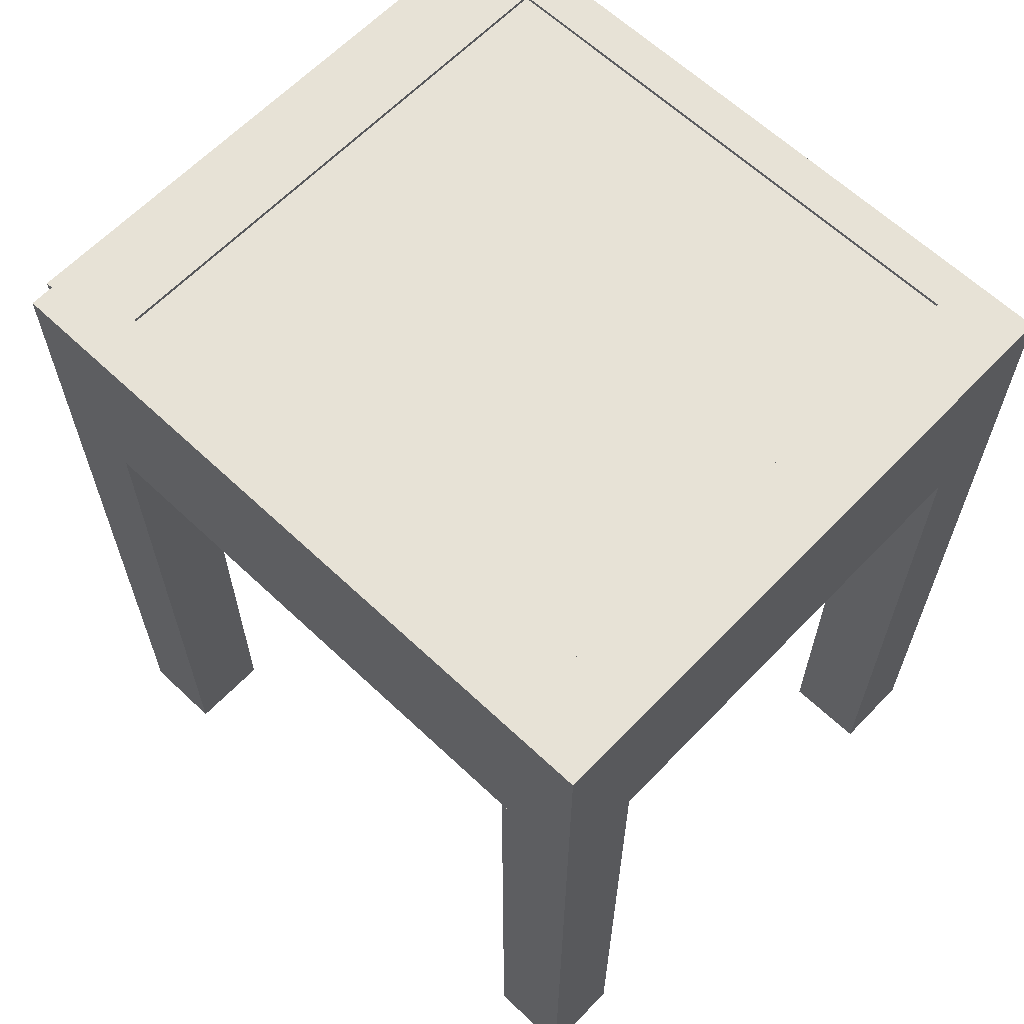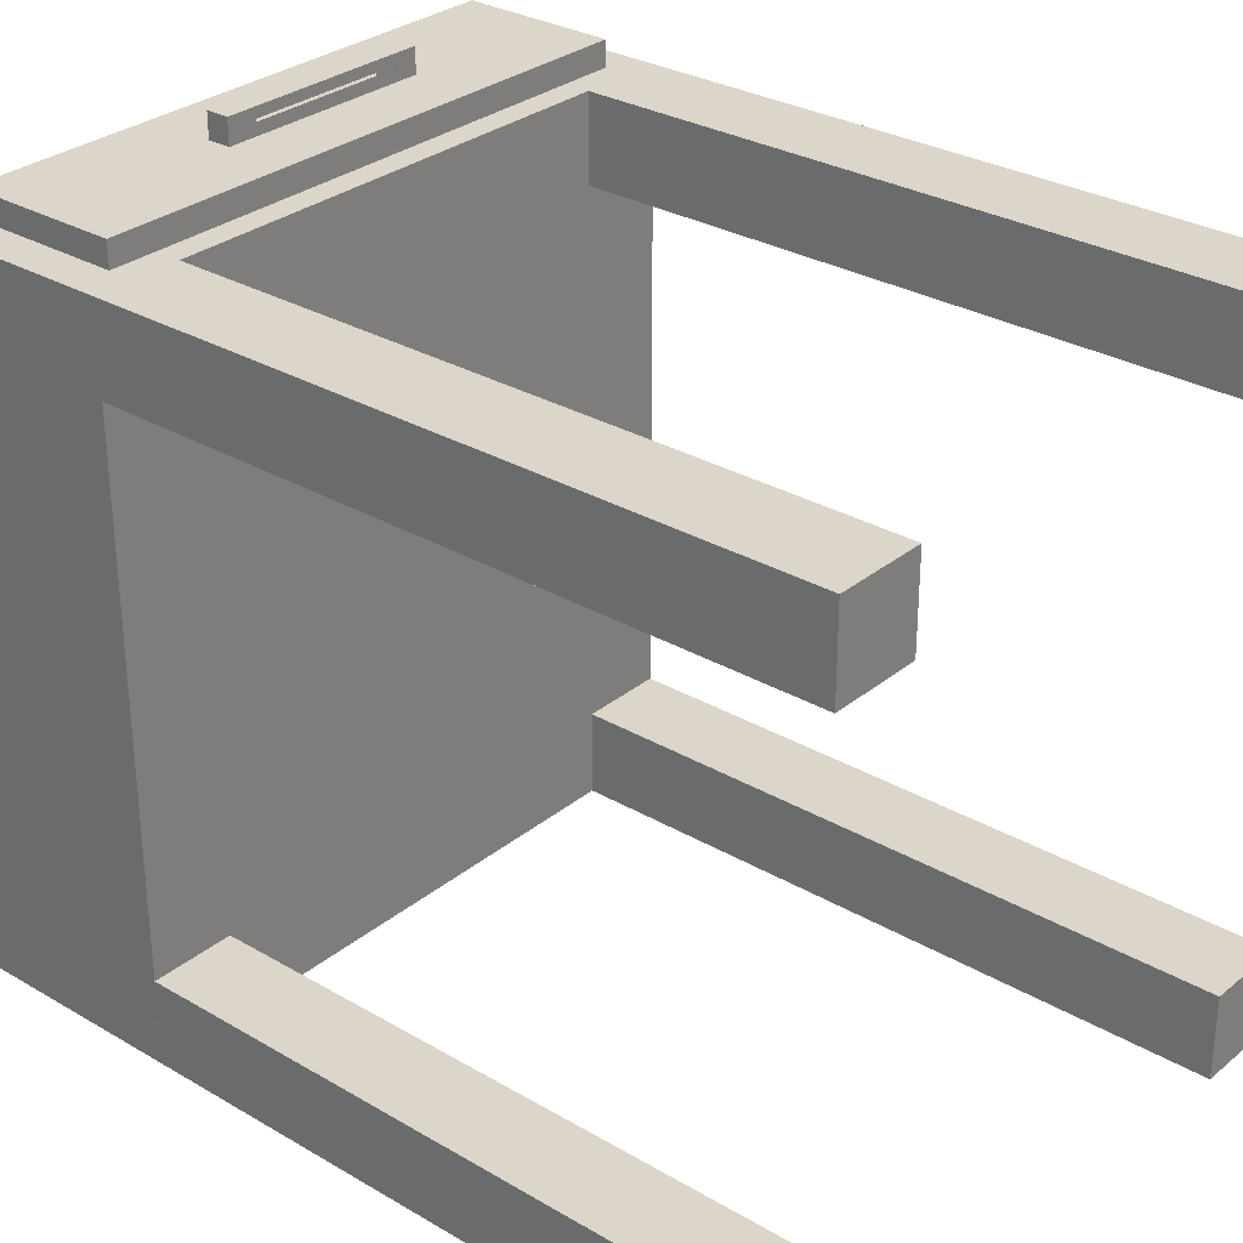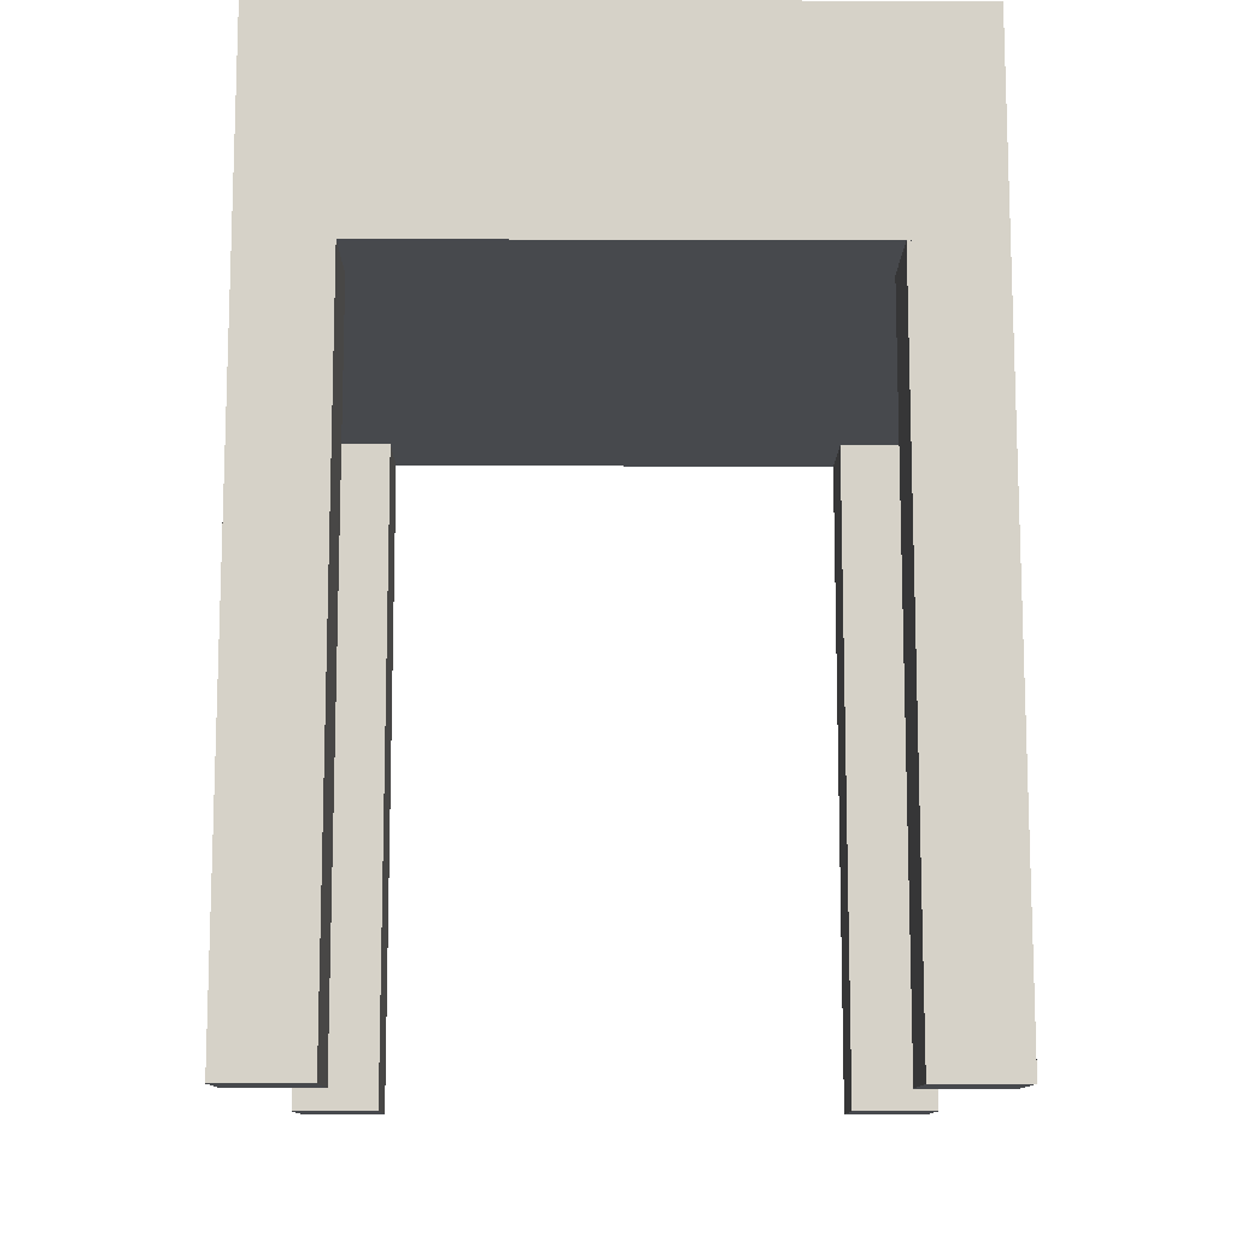
<metadata>
{"format":"obj","ext":"obj","renderer":"f3d","projection":"perspective","resolution":1024,"background":"white","views":[{"elev":62.9,"azim":133.7,"up":"+Y"},{"elev":30.0,"azim":-49.6,"up":"+Z"},{"elev":-12.1,"azim":179.5,"up":"+Y"}]}
</metadata>
<code>
v -0.2519 0.5383 -0.2977
v -0.2519 0.7048 -0.2977
v -0.2519 0.5383 0.2578
v -0.2519 0.7048 0.2578
v -0.2519 0.5383 0.2578
v -0.2519 0.7048 -0.2977
v -0.2519 0.7048 -0.2977
v -0.2519 0.5383 0.2578
v -0.2519 0.7048 0.2578
v -0.2519 0.5383 0.2578
v -0.2519 0.7048 -0.2977
v -0.2519 0.5383 -0.2977
v 0.2519 0.5383 0.2578
v 0.2519 0.5383 -0.2977
v -0.2519 0.5383 0.2578
v -0.2519 0.5383 -0.2977
v -0.2519 0.5383 0.2578
v 0.2519 0.5383 -0.2977
v 0.2519 0.5383 -0.2977
v -0.2519 0.5383 0.2578
v -0.2519 0.5383 -0.2977
v -0.2519 0.5383 0.2578
v 0.2519 0.5383 -0.2977
v 0.2519 0.5383 0.2578
v 0.2519 0.5383 -0.2977
v -0.2519 0.7048 -0.2977
v 0.2519 0.7048 -0.2977
v -0.2519 0.7048 -0.2977
v 0.2519 0.5383 -0.2977
v -0.2519 0.5383 -0.2977
v 0.2519 0.5383 -0.2977
v 0.2519 0.7048 0.2578
v 0.2519 0.5383 0.2578
v 0.2519 0.7048 0.2578
v 0.2519 0.5383 -0.2977
v 0.2519 0.7048 -0.2977
v -0.2519 0.7048 0.2578
v -0.2213 0.6815 0.2578
v 0.2519 0.7048 0.2578
v -0.2519 0.7048 0.2578
v -0.2213 0.5584 0.2578
v -0.2213 0.6815 0.2578
v -0.2213 0.5584 0.2578
v -0.2519 0.5383 0.2578
v 0.2258 0.5584 0.2578
v -0.2519 0.5383 0.2578
v -0.2213 0.5584 0.2578
v -0.2519 0.7048 0.2578
v 0.2258 0.6815 0.2578
v 0.2519 0.7048 0.2578
v -0.2213 0.6815 0.2578
v 0.2258 0.5584 0.2578
v 0.2519 0.7048 0.2578
v 0.2258 0.6815 0.2578
v 0.2258 0.5584 0.2578
v 0.2519 0.5383 0.2578
v 0.2519 0.7048 0.2578
v 0.2519 0.5383 0.2578
v 0.2258 0.5584 0.2578
v -0.2519 0.5383 0.2578
v -0.2519 0.7048 0.2578
v -0.2172 0.7048 0.1913
v -0.2519 0.7048 -0.2977
v -0.2519 0.7048 0.2578
v 0.2088 0.7048 0.1913
v -0.2172 0.7048 0.1913
v 0.2088 0.7048 0.1913
v 0.2519 0.7048 0.2578
v 0.2088 0.7048 -0.2348
v 0.2519 0.7048 0.2578
v 0.2088 0.7048 0.1913
v -0.2519 0.7048 0.2578
v -0.2172 0.7048 -0.2348
v -0.2519 0.7048 -0.2977
v -0.2172 0.7048 0.1913
v 0.2088 0.7048 -0.2348
v -0.2519 0.7048 -0.2977
v -0.2172 0.7048 -0.2348
v 0.2088 0.7048 -0.2348
v 0.2519 0.7048 -0.2977
v -0.2519 0.7048 -0.2977
v 0.2519 0.7048 -0.2977
v 0.2088 0.7048 -0.2348
v 0.2519 0.7048 0.2578
v -0.2213 0.6815 0.2578
v -0.2213 0.5584 0.2778
v -0.2213 0.6815 0.2778
v -0.2213 0.5584 0.2778
v -0.2213 0.6815 0.2578
v -0.2213 0.5584 0.2578
v 0.2258 0.6815 0.2778
v -0.2213 0.6815 0.2578
v -0.2213 0.6815 0.2778
v -0.2213 0.6815 0.2578
v 0.2258 0.6815 0.2778
v 0.2258 0.6815 0.2578
v 0.2258 0.5584 0.2578
v 0.2258 0.6815 0.2778
v 0.2258 0.5584 0.2778
v 0.2258 0.6815 0.2778
v 0.2258 0.5584 0.2578
v 0.2258 0.6815 0.2578
v -0.2213 0.6815 0.2778
v -0.07509 0.6274 0.2778
v 0.2258 0.6815 0.2778
v -0.2213 0.6815 0.2778
v -0.07509 0.6092 0.2778
v -0.07509 0.6274 0.2778
v -0.07509 0.6092 0.2778
v 0.07628 0.6092 0.2778
v -0.05064 0.6092 0.2778
v -0.07509 0.6092 0.2778
v 0.09348 0.6092 0.2778
v 0.07628 0.6092 0.2778
v -0.07509 0.6092 0.2778
v -0.2213 0.5584 0.2778
v 0.09348 0.6092 0.2778
v -0.2213 0.5584 0.2778
v -0.07509 0.6092 0.2778
v -0.2213 0.6815 0.2778
v -0.05226 0.6274 0.2778
v 0.2258 0.6815 0.2778
v -0.07509 0.6274 0.2778
v 0.07465 0.6274 0.2778
v 0.2258 0.6815 0.2778
v -0.05226 0.6274 0.2778
v 0.09348 0.6274 0.2778
v 0.2258 0.6815 0.2778
v 0.07465 0.6274 0.2778
v 0.09348 0.6092 0.2778
v 0.2258 0.6815 0.2778
v 0.09348 0.6274 0.2778
v 0.09348 0.6092 0.2778
v 0.2258 0.5584 0.2778
v 0.2258 0.6815 0.2778
v 0.2258 0.5584 0.2778
v 0.09348 0.6092 0.2778
v -0.2213 0.5584 0.2778
v 0.2258 0.5584 0.2778
v 0.2258 0.5584 0.2578
v -0.2213 0.5584 0.2778
v -0.2213 0.5584 0.2578
v -0.2213 0.5584 0.2778
v 0.2258 0.5584 0.2578
v 0.2258 0.5584 0.2578
v -0.2213 0.5584 0.2778
v -0.2213 0.5584 0.2578
v -0.2213 0.5584 0.2778
v 0.2258 0.5584 0.2578
v 0.2258 0.5584 0.2778
v 0.2088 0.7019 0.1913
v -0.2172 0.7048 0.1913
v 0.2088 0.7048 0.1913
v -0.2172 0.7048 0.1913
v 0.2088 0.7019 0.1913
v -0.2172 0.7019 0.1913
v -0.2172 0.7019 -0.2348
v -0.2172 0.7048 0.1913
v -0.2172 0.7019 0.1913
v -0.2172 0.7048 0.1913
v -0.2172 0.7019 -0.2348
v -0.2172 0.7048 -0.2348
v -0.2172 0.7019 -0.2348
v 0.2088 0.7048 -0.2348
v -0.2172 0.7048 -0.2348
v 0.2088 0.7048 -0.2348
v -0.2172 0.7019 -0.2348
v 0.2088 0.7019 -0.2348
v 0.2088 0.7048 -0.2348
v 0.2088 0.7019 0.1913
v 0.2088 0.7048 0.1913
v 0.2088 0.7019 0.1913
v 0.2088 0.7048 -0.2348
v 0.2088 0.7019 -0.2348
v 0.2088 0.7019 0.1913
v -0.2172 0.7019 -0.2348
v -0.2172 0.7019 0.1913
v -0.2172 0.7019 -0.2348
v 0.2088 0.7019 0.1913
v 0.2088 0.7019 -0.2348
v 0.09348 0.6092 0.2778
v 0.09348 0.6274 0.2977
v 0.09348 0.6092 0.2977
v 0.09348 0.6274 0.2977
v 0.09348 0.6092 0.2778
v 0.09348 0.6274 0.2778
v -0.07509 0.6274 0.2977
v -0.05226 0.6274 0.2894
v -0.07509 0.6274 0.2778
v -0.07509 0.6274 0.2977
v 0.07465 0.6274 0.2894
v -0.05226 0.6274 0.2894
v 0.09348 0.6274 0.2977
v 0.07465 0.6274 0.2894
v -0.07509 0.6274 0.2977
v 0.09348 0.6274 0.2977
v 0.07465 0.6274 0.2778
v 0.07465 0.6274 0.2894
v 0.07465 0.6274 0.2778
v 0.09348 0.6274 0.2977
v 0.09348 0.6274 0.2778
v -0.07509 0.6274 0.2778
v -0.05226 0.6274 0.2894
v -0.05226 0.6274 0.2778
v -0.07509 0.6092 0.2977
v 0.09348 0.6274 0.2977
v -0.07509 0.6274 0.2977
v 0.09348 0.6274 0.2977
v -0.07509 0.6092 0.2977
v 0.09348 0.6092 0.2977
v 0.09348 0.6092 0.2778
v 0.07628 0.6092 0.2894
v 0.09348 0.6092 0.2977
v -0.07509 0.6092 0.2977
v 0.09348 0.6092 0.2977
v 0.07628 0.6092 0.2894
v -0.05064 0.6092 0.2894
v -0.07509 0.6092 0.2977
v 0.07628 0.6092 0.2894
v -0.05064 0.6092 0.2778
v -0.07509 0.6092 0.2977
v -0.05064 0.6092 0.2894
v -0.07509 0.6092 0.2778
v -0.07509 0.6092 0.2977
v -0.05064 0.6092 0.2778
v 0.07628 0.6092 0.2894
v 0.09348 0.6092 0.2778
v 0.07628 0.6092 0.2778
v 0.07628 0.6092 0.2778
v 0.09348 0.6092 0.2778
v 0.07628 0.6092 0.2894
v -0.05064 0.6092 0.2778
v -0.07509 0.6092 0.2977
v -0.07509 0.6092 0.2778
v -0.05064 0.6092 0.2894
v -0.07509 0.6092 0.2977
v -0.05064 0.6092 0.2778
v 0.07628 0.6092 0.2894
v -0.07509 0.6092 0.2977
v -0.05064 0.6092 0.2894
v 0.07628 0.6092 0.2894
v 0.09348 0.6092 0.2977
v -0.07509 0.6092 0.2977
v 0.09348 0.6092 0.2977
v 0.07628 0.6092 0.2894
v 0.09348 0.6092 0.2778
v -0.07509 0.6092 0.2778
v -0.07509 0.6274 0.2778
v -0.07509 0.6092 0.2977
v -0.07509 0.6274 0.2977
v -0.07509 0.6092 0.2977
v -0.07509 0.6274 0.2778
v -0.07509 0.6274 0.2778
v -0.07509 0.6092 0.2977
v -0.07509 0.6274 0.2977
v -0.07509 0.6092 0.2977
v -0.07509 0.6274 0.2778
v -0.07509 0.6092 0.2778
v 0.2519 0 -0.2302
v 0.1844 0 -0.2302
v 0.2519 0.5383 -0.2302
v 0.1844 0.5383 -0.2302
v 0.2519 0.5383 -0.2302
v 0.1844 0 -0.2302
v 0.1844 0 -0.2302
v 0.2519 0.5383 -0.2302
v 0.1844 0.5383 -0.2302
v 0.2519 0.5383 -0.2302
v 0.1844 0 -0.2302
v 0.2519 0 -0.2302
v 0.2519 0.5383 -0.2977
v 0.2519 0 -0.2977
v 0.2519 0.5383 -0.2302
v 0.2519 0 -0.2302
v 0.2519 0.5383 -0.2302
v 0.2519 0 -0.2977
v 0.2519 0 -0.2977
v 0.2519 0.5383 -0.2302
v 0.2519 0 -0.2302
v 0.2519 0.5383 -0.2302
v 0.2519 0 -0.2977
v 0.2519 0.5383 -0.2977
v 0.2519 0.5383 -0.2977
v 0.2519 0.5383 -0.2302
v 0.1844 0.5383 -0.2977
v 0.1844 0.5383 -0.2302
v 0.1844 0.5383 -0.2977
v 0.2519 0.5383 -0.2302
v 0.2519 0.5383 -0.2302
v 0.1844 0.5383 -0.2977
v 0.1844 0.5383 -0.2302
v 0.1844 0.5383 -0.2977
v 0.2519 0.5383 -0.2302
v 0.2519 0.5383 -0.2977
v 0.1844 0 -0.2977
v 0.1844 0.5383 -0.2977
v 0.1844 0 -0.2302
v 0.1844 0.5383 -0.2302
v 0.1844 0 -0.2302
v 0.1844 0.5383 -0.2977
v 0.1844 0.5383 -0.2977
v 0.1844 0 -0.2302
v 0.1844 0.5383 -0.2302
v 0.1844 0 -0.2302
v 0.1844 0.5383 -0.2977
v 0.1844 0 -0.2977
v 0.2519 0 -0.2302
v 0.2519 0 -0.2977
v 0.1844 0 -0.2302
v 0.1844 0 -0.2977
v 0.1844 0 -0.2302
v 0.2519 0 -0.2977
v 0.2519 0 -0.2977
v 0.1844 0 -0.2302
v 0.1844 0 -0.2977
v 0.1844 0 -0.2302
v 0.2519 0 -0.2977
v 0.2519 0 -0.2302
v 0.1844 0 -0.2977
v 0.2519 0 -0.2977
v 0.1844 0.5383 -0.2977
v 0.2519 0.5383 -0.2977
v 0.1844 0.5383 -0.2977
v 0.2519 0 -0.2977
v 0.2519 0 -0.2977
v 0.1844 0.5383 -0.2977
v 0.2519 0.5383 -0.2977
v 0.1844 0.5383 -0.2977
v 0.2519 0 -0.2977
v 0.1844 0 -0.2977
v -0.1844 0 -0.2302
v -0.2519 0 -0.2302
v -0.1844 0.5383 -0.2302
v -0.2519 0.5383 -0.2302
v -0.1844 0.5383 -0.2302
v -0.2519 0 -0.2302
v -0.2519 0 -0.2302
v -0.1844 0.5383 -0.2302
v -0.2519 0.5383 -0.2302
v -0.1844 0.5383 -0.2302
v -0.2519 0 -0.2302
v -0.1844 0 -0.2302
v -0.1844 0.5383 -0.2977
v -0.1844 0 -0.2977
v -0.1844 0.5383 -0.2302
v -0.1844 0 -0.2302
v -0.1844 0.5383 -0.2302
v -0.1844 0 -0.2977
v -0.1844 0 -0.2977
v -0.1844 0.5383 -0.2302
v -0.1844 0 -0.2302
v -0.1844 0.5383 -0.2302
v -0.1844 0 -0.2977
v -0.1844 0.5383 -0.2977
v -0.1844 0.5383 -0.2977
v -0.1844 0.5383 -0.2302
v -0.2519 0.5383 -0.2977
v -0.2519 0.5383 -0.2302
v -0.2519 0.5383 -0.2977
v -0.1844 0.5383 -0.2302
v -0.1844 0.5383 -0.2302
v -0.2519 0.5383 -0.2977
v -0.2519 0.5383 -0.2302
v -0.2519 0.5383 -0.2977
v -0.1844 0.5383 -0.2302
v -0.1844 0.5383 -0.2977
v -0.2519 0 -0.2977
v -0.2519 0.5383 -0.2977
v -0.2519 0 -0.2302
v -0.2519 0.5383 -0.2302
v -0.2519 0 -0.2302
v -0.2519 0.5383 -0.2977
v -0.2519 0.5383 -0.2977
v -0.2519 0 -0.2302
v -0.2519 0.5383 -0.2302
v -0.2519 0 -0.2302
v -0.2519 0.5383 -0.2977
v -0.2519 0 -0.2977
v -0.1844 0 -0.2302
v -0.1844 0 -0.2977
v -0.2519 0 -0.2302
v -0.2519 0 -0.2977
v -0.2519 0 -0.2302
v -0.1844 0 -0.2977
v -0.1844 0 -0.2977
v -0.2519 0 -0.2302
v -0.2519 0 -0.2977
v -0.2519 0 -0.2302
v -0.1844 0 -0.2977
v -0.1844 0 -0.2302
v -0.2519 0 -0.2977
v -0.1844 0 -0.2977
v -0.2519 0.5383 -0.2977
v -0.1844 0.5383 -0.2977
v -0.2519 0.5383 -0.2977
v -0.1844 0 -0.2977
v -0.1844 0 -0.2977
v -0.2519 0.5383 -0.2977
v -0.1844 0.5383 -0.2977
v -0.2519 0.5383 -0.2977
v -0.1844 0 -0.2977
v -0.2519 0 -0.2977
v -0.1844 0 0.2578
v -0.2519 0 0.2578
v -0.1844 0.5383 0.2578
v -0.2519 0.5383 0.2578
v -0.1844 0.5383 0.2578
v -0.2519 0 0.2578
v -0.2519 0 0.2578
v -0.1844 0.5383 0.2578
v -0.2519 0.5383 0.2578
v -0.1844 0.5383 0.2578
v -0.2519 0 0.2578
v -0.1844 0 0.2578
v -0.1844 0.5383 0.1903
v -0.1844 0 0.1903
v -0.1844 0.5383 0.2578
v -0.1844 0 0.2578
v -0.1844 0.5383 0.2578
v -0.1844 0 0.1903
v -0.1844 0 0.1903
v -0.1844 0.5383 0.2578
v -0.1844 0 0.2578
v -0.1844 0.5383 0.2578
v -0.1844 0 0.1903
v -0.1844 0.5383 0.1903
v -0.1844 0.5383 0.1903
v -0.1844 0.5383 0.2578
v -0.2519 0.5383 0.1903
v -0.2519 0.5383 0.2578
v -0.2519 0.5383 0.1903
v -0.1844 0.5383 0.2578
v -0.1844 0.5383 0.2578
v -0.2519 0.5383 0.1903
v -0.2519 0.5383 0.2578
v -0.2519 0.5383 0.1903
v -0.1844 0.5383 0.2578
v -0.1844 0.5383 0.1903
v -0.2519 0 0.1903
v -0.2519 0.5383 0.1903
v -0.2519 0 0.2578
v -0.2519 0.5383 0.2578
v -0.2519 0 0.2578
v -0.2519 0.5383 0.1903
v -0.2519 0.5383 0.1903
v -0.2519 0 0.2578
v -0.2519 0.5383 0.2578
v -0.2519 0 0.2578
v -0.2519 0.5383 0.1903
v -0.2519 0 0.1903
v -0.1844 0 0.2578
v -0.1844 0 0.1903
v -0.2519 0 0.2578
v -0.2519 0 0.1903
v -0.2519 0 0.2578
v -0.1844 0 0.1903
v -0.1844 0 0.1903
v -0.2519 0 0.2578
v -0.2519 0 0.1903
v -0.2519 0 0.2578
v -0.1844 0 0.1903
v -0.1844 0 0.2578
v -0.2519 0 0.1903
v -0.1844 0 0.1903
v -0.2519 0.5383 0.1903
v -0.1844 0.5383 0.1903
v -0.2519 0.5383 0.1903
v -0.1844 0 0.1903
v -0.1844 0 0.1903
v -0.2519 0.5383 0.1903
v -0.1844 0.5383 0.1903
v -0.2519 0.5383 0.1903
v -0.1844 0 0.1903
v -0.2519 0 0.1903
v 0.2519 0 0.2578
v 0.1844 0 0.2578
v 0.2519 0.5383 0.2578
v 0.1844 0.5383 0.2578
v 0.2519 0.5383 0.2578
v 0.1844 0 0.2578
v 0.1844 0 0.2578
v 0.2519 0.5383 0.2578
v 0.1844 0.5383 0.2578
v 0.2519 0.5383 0.2578
v 0.1844 0 0.2578
v 0.2519 0 0.2578
v 0.2519 0.5383 0.1903
v 0.2519 0 0.1903
v 0.2519 0.5383 0.2578
v 0.2519 0 0.2578
v 0.2519 0.5383 0.2578
v 0.2519 0 0.1903
v 0.2519 0 0.1903
v 0.2519 0.5383 0.2578
v 0.2519 0 0.2578
v 0.2519 0.5383 0.2578
v 0.2519 0 0.1903
v 0.2519 0.5383 0.1903
v 0.2519 0.5383 0.1903
v 0.2519 0.5383 0.2578
v 0.1844 0.5383 0.1903
v 0.1844 0.5383 0.2578
v 0.1844 0.5383 0.1903
v 0.2519 0.5383 0.2578
v 0.2519 0.5383 0.2578
v 0.1844 0.5383 0.1903
v 0.1844 0.5383 0.2578
v 0.1844 0.5383 0.1903
v 0.2519 0.5383 0.2578
v 0.2519 0.5383 0.1903
v 0.1844 0 0.1903
v 0.1844 0.5383 0.1903
v 0.1844 0 0.2578
v 0.1844 0.5383 0.2578
v 0.1844 0 0.2578
v 0.1844 0.5383 0.1903
v 0.1844 0.5383 0.1903
v 0.1844 0 0.2578
v 0.1844 0.5383 0.2578
v 0.1844 0 0.2578
v 0.1844 0.5383 0.1903
v 0.1844 0 0.1903
v 0.2519 0 0.2578
v 0.2519 0 0.1903
v 0.1844 0 0.2578
v 0.1844 0 0.1903
v 0.1844 0 0.2578
v 0.2519 0 0.1903
v 0.2519 0 0.1903
v 0.1844 0 0.2578
v 0.1844 0 0.1903
v 0.1844 0 0.2578
v 0.2519 0 0.1903
v 0.2519 0 0.2578
v 0.1844 0 0.1903
v 0.2519 0 0.1903
v 0.1844 0.5383 0.1903
v 0.2519 0.5383 0.1903
v 0.1844 0.5383 0.1903
v 0.2519 0 0.1903
v 0.2519 0 0.1903
v 0.1844 0.5383 0.1903
v 0.2519 0.5383 0.1903
v 0.1844 0.5383 0.1903
v 0.2519 0 0.1903
v 0.1844 0 0.1903
f 1 2 3
f 4 5 6
f 7 8 9
f 10 11 12
f 13 14 15
f 16 17 18
f 19 20 21
f 22 23 24
f 25 26 27
f 28 29 30
f 31 32 33
f 34 35 36
f 37 38 39
f 40 41 42
f 43 44 45
f 46 47 48
f 49 50 51
f 52 53 54
f 55 56 57
f 58 59 60
f 61 62 63
f 64 65 66
f 67 68 69
f 70 71 72
f 73 74 75
f 76 77 78
f 79 80 81
f 82 83 84
f 85 86 87
f 88 89 90
f 91 92 93
f 94 95 96
f 97 98 99
f 100 101 102
f 103 104 105
f 106 107 108
f 109 110 111
f 112 113 114
f 115 116 117
f 118 119 120
f 121 122 123
f 124 125 126
f 127 128 129
f 130 131 132
f 133 134 135
f 136 137 138
f 139 140 141
f 142 143 144
f 145 146 147
f 148 149 150
f 151 152 153
f 154 155 156
f 157 158 159
f 160 161 162
f 163 164 165
f 166 167 168
f 169 170 171
f 172 173 174
f 175 176 177
f 178 179 180
f 181 182 183
f 184 185 186
f 187 188 189
f 190 191 192
f 193 194 195
f 196 197 198
f 199 200 201
f 202 203 204
f 205 206 207
f 208 209 210
f 211 212 213
f 214 215 216
f 217 218 219
f 220 221 222
f 223 224 225
f 226 227 228
f 229 230 231
f 232 233 234
f 235 236 237
f 238 239 240
f 241 242 243
f 244 245 246
f 247 248 249
f 250 251 252
f 253 254 255
f 256 257 258
f 259 260 261
f 262 263 264
f 265 266 267
f 268 269 270
f 271 272 273
f 274 275 276
f 277 278 279
f 280 281 282
f 283 284 285
f 286 287 288
f 289 290 291
f 292 293 294
f 295 296 297
f 298 299 300
f 301 302 303
f 304 305 306
f 307 308 309
f 310 311 312
f 313 314 315
f 316 317 318
f 319 320 321
f 322 323 324
f 325 326 327
f 328 329 330
f 331 332 333
f 334 335 336
f 337 338 339
f 340 341 342
f 343 344 345
f 346 347 348
f 349 350 351
f 352 353 354
f 355 356 357
f 358 359 360
f 361 362 363
f 364 365 366
f 367 368 369
f 370 371 372
f 373 374 375
f 376 377 378
f 379 380 381
f 382 383 384
f 385 386 387
f 388 389 390
f 391 392 393
f 394 395 396
f 397 398 399
f 400 401 402
f 403 404 405
f 406 407 408
f 409 410 411
f 412 413 414
f 415 416 417
f 418 419 420
f 421 422 423
f 424 425 426
f 427 428 429
f 430 431 432
f 433 434 435
f 436 437 438
f 439 440 441
f 442 443 444
f 445 446 447
f 448 449 450
f 451 452 453
f 454 455 456
f 457 458 459
f 460 461 462
f 463 464 465
f 466 467 468
f 469 470 471
f 472 473 474
f 475 476 477
f 478 479 480
f 481 482 483
f 484 485 486
f 487 488 489
f 490 491 492
f 493 494 495
f 496 497 498
f 499 500 501
f 502 503 504
f 505 506 507
f 508 509 510
f 511 512 513
f 514 515 516
f 517 518 519
f 520 521 522
f 523 524 525
f 526 527 528
f 529 530 531
f 532 533 534
f 535 536 537
f 538 539 540
f 541 542 543
f 544 545 546

</code>
